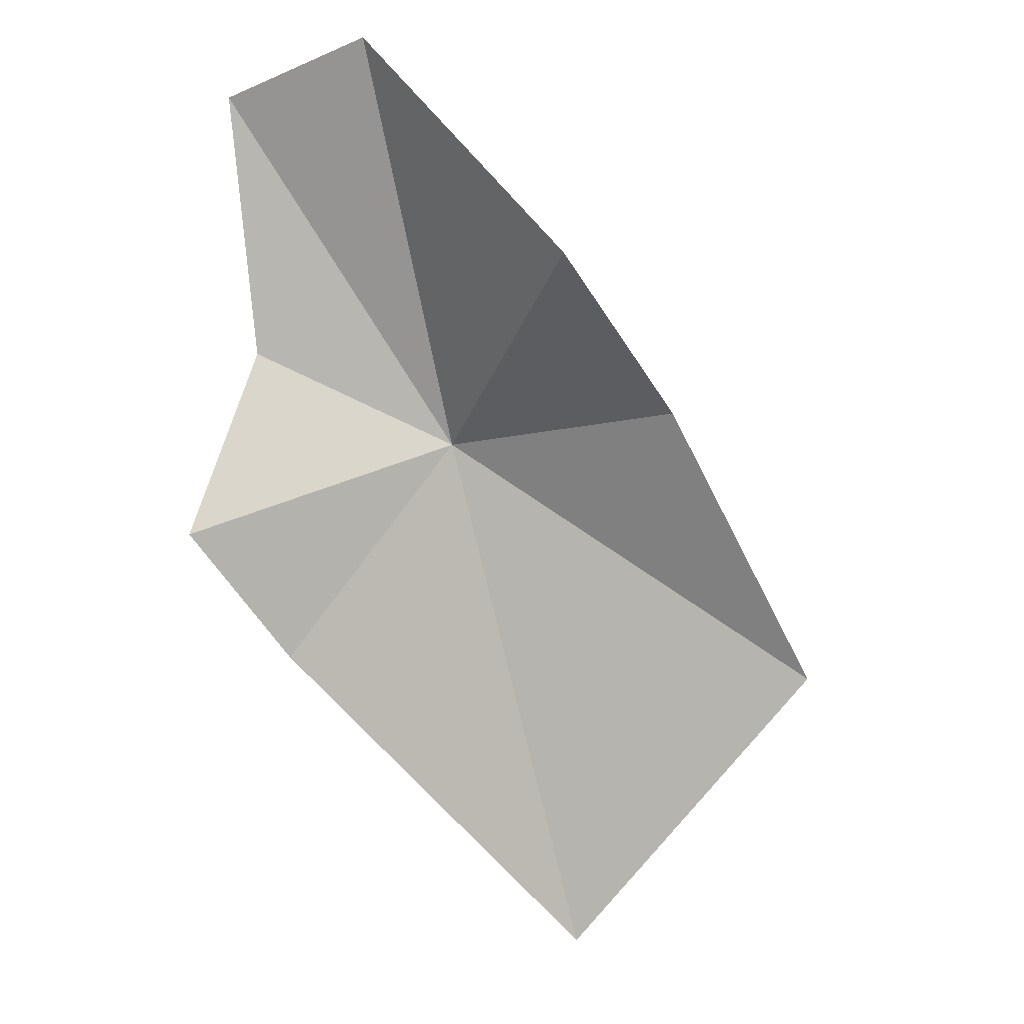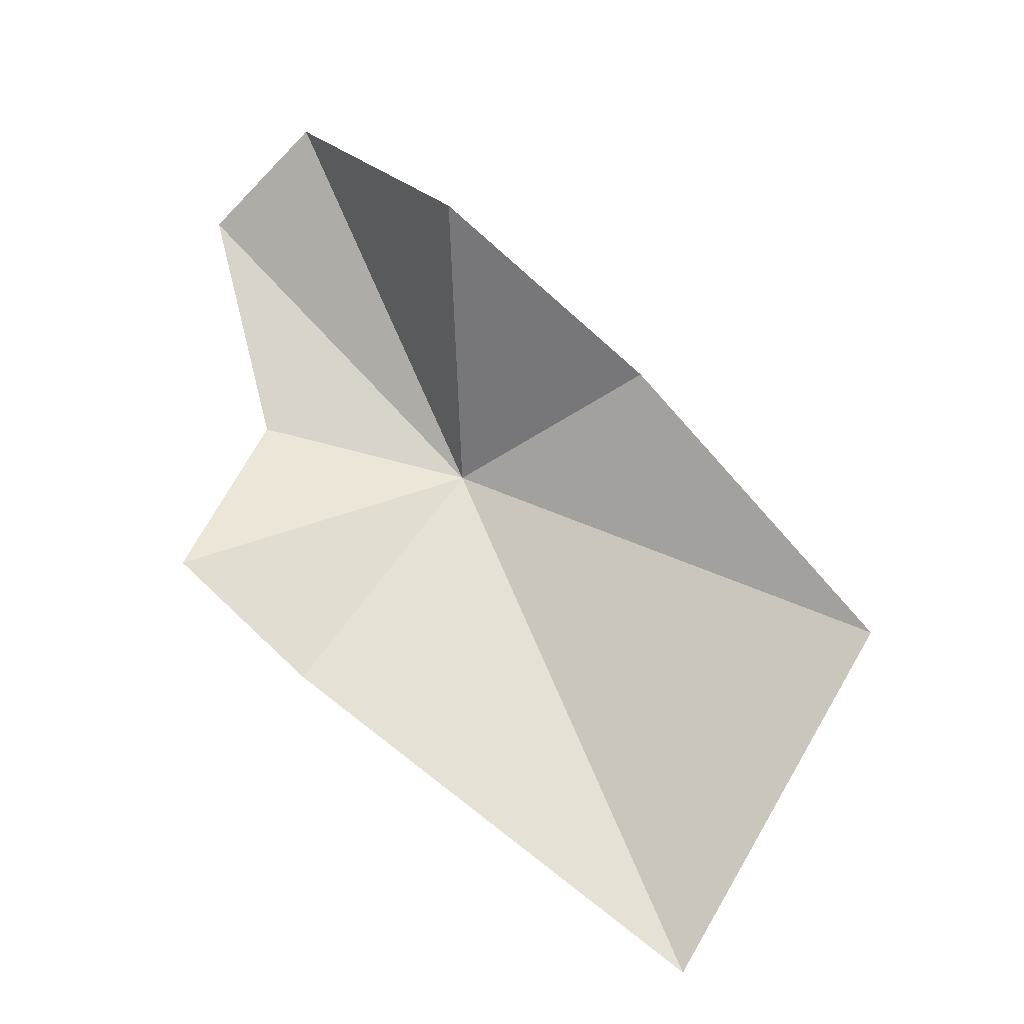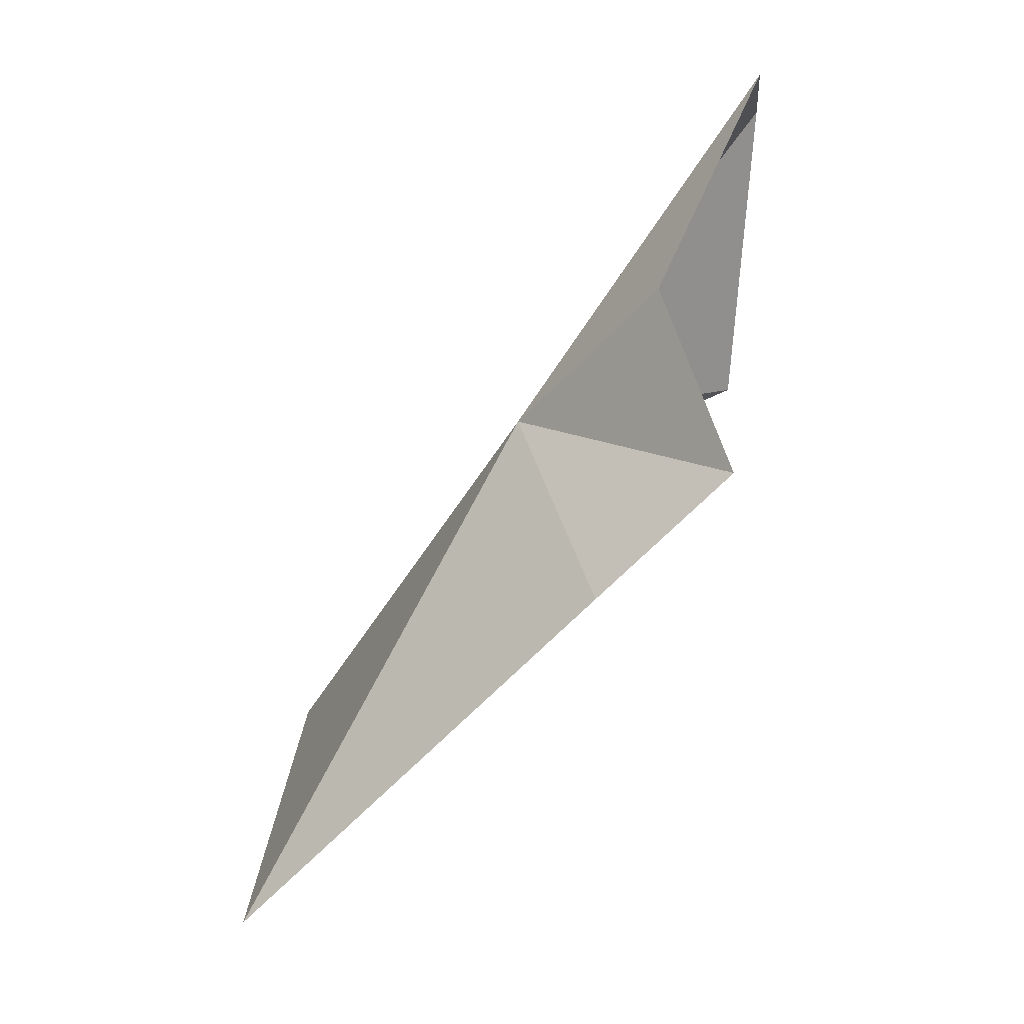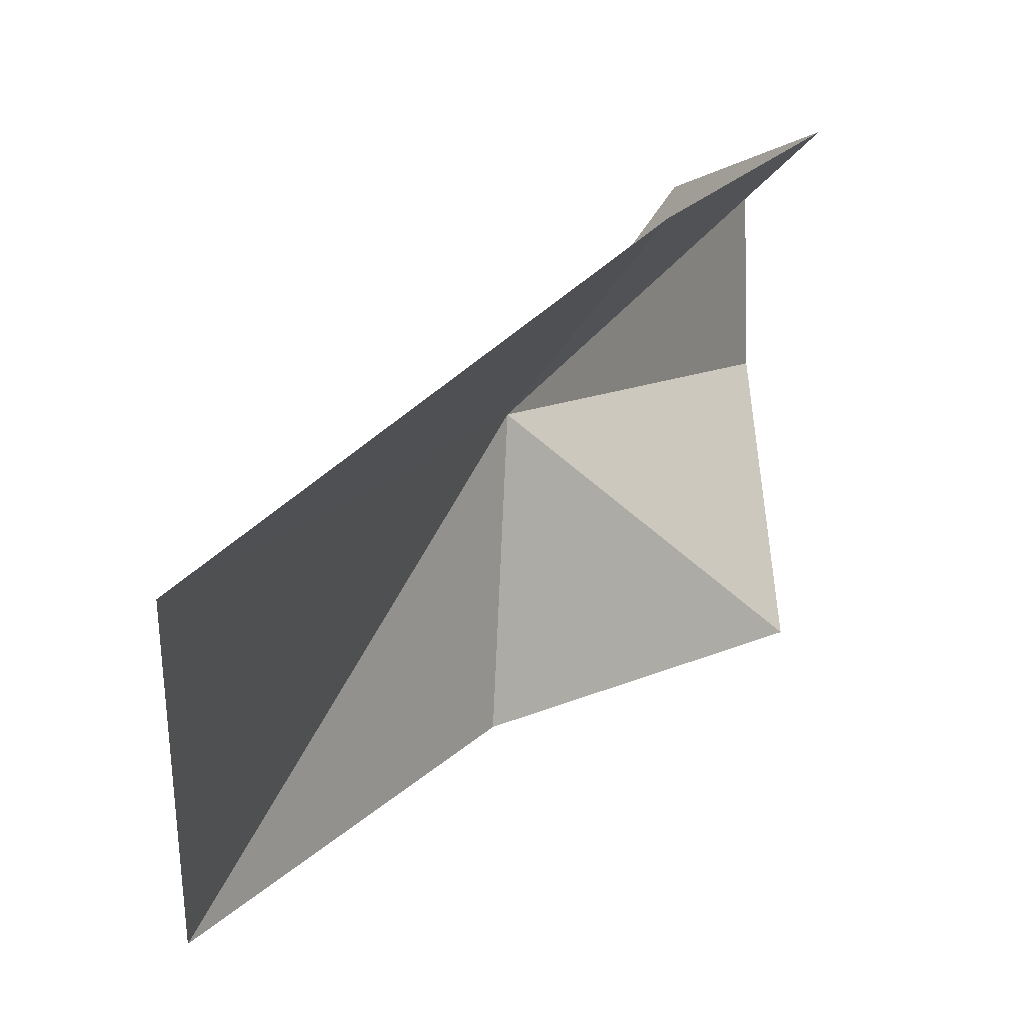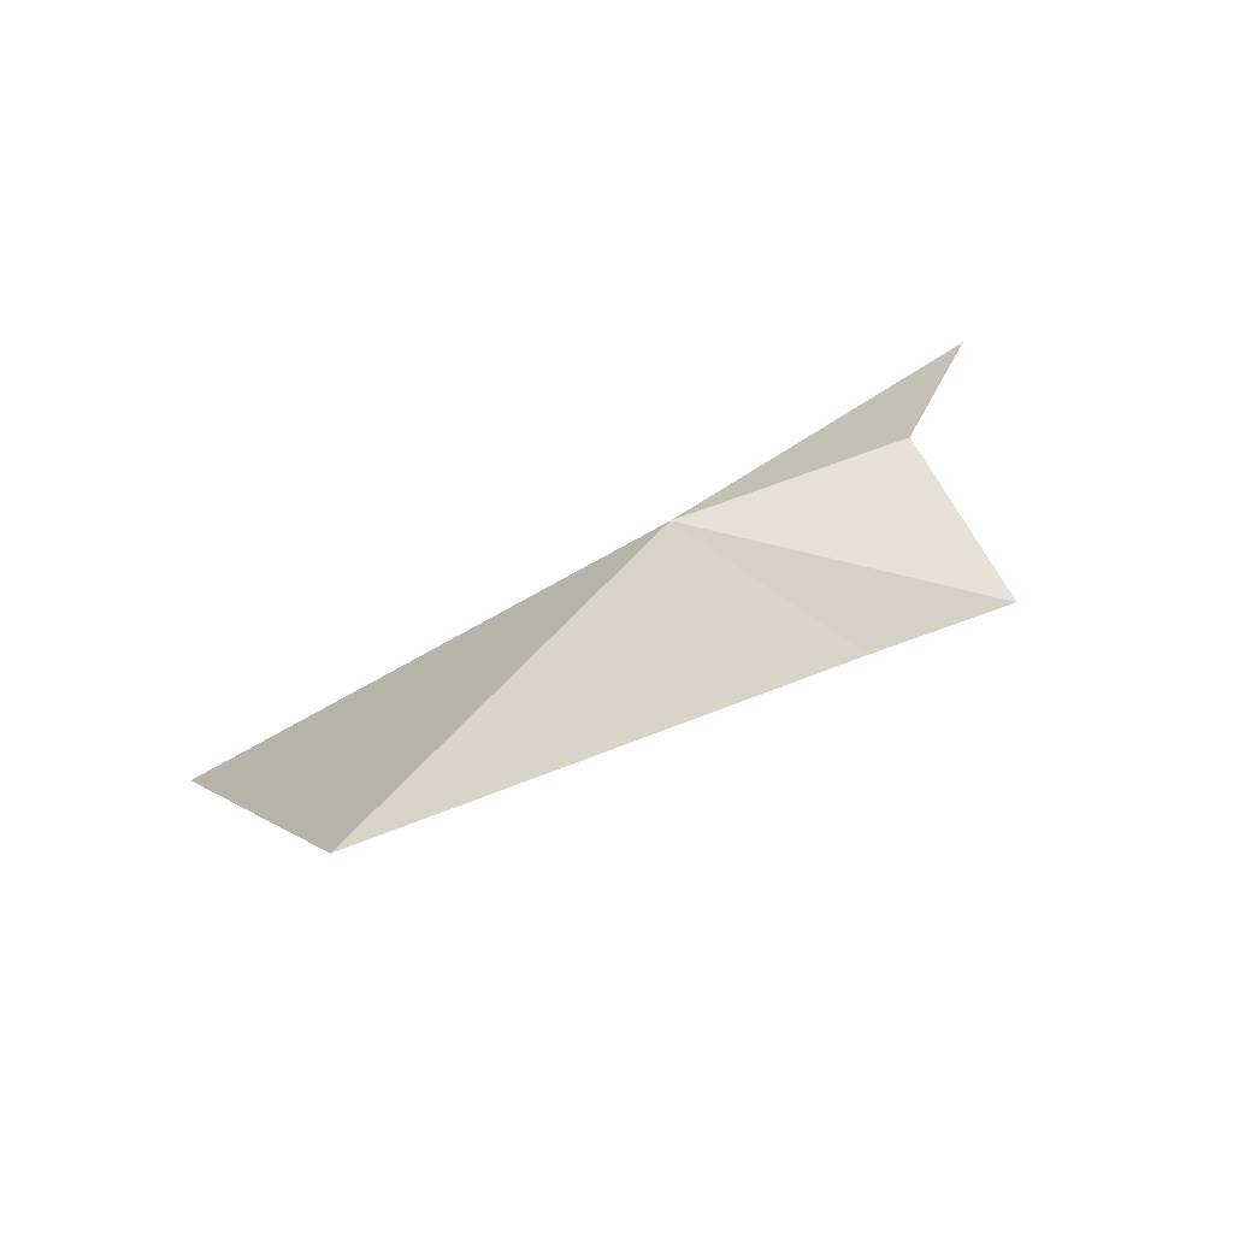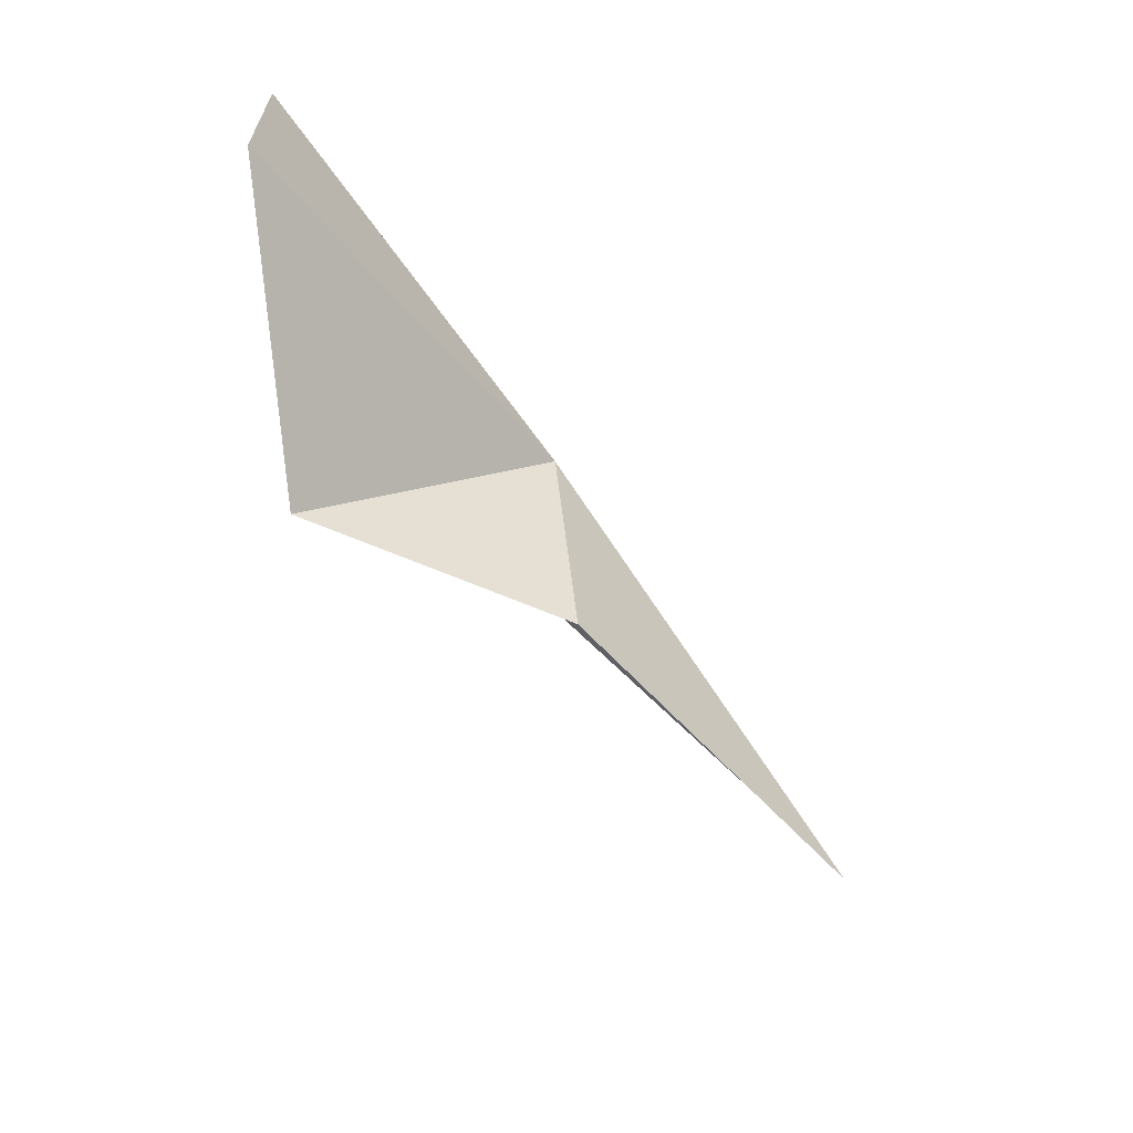
<metadata>
{"format":"obj","ext":"obj","renderer":"f3d","projection":"perspective","resolution":1024,"background":"white","views":[{"elev":-14.8,"azim":-74.1,"up":"+Z"},{"elev":-39.2,"azim":-49.9,"up":"+Z"},{"elev":-18.9,"azim":-178.8,"up":"+Z"},{"elev":6.3,"azim":171.9,"up":"+Y"},{"elev":-46.7,"azim":139.4,"up":"+Z"},{"elev":43.2,"azim":-2.9,"up":"+Z"}]}
</metadata>
<code>
v 2.455 -4.26 47.38
v 1.192 -1.75 43.39
v 7.078 -5.336 38.86
v 6.656 -9.936 43.56
v -1.913 -4.015 53.31
v -1.724 -1.52 52.62
v 0.097 -1.425 48.6
v -1.511 -7.378 49.22
v 2.603 -8.286 47.67
v -0.963 -0.758 45.13
f 1 3 2
f 1 4 3
f 1 6 5
f 1 7 6
f 1 5 8
f 1 8 9
f 1 10 7
f 1 2 10
f 1 9 4

</code>
